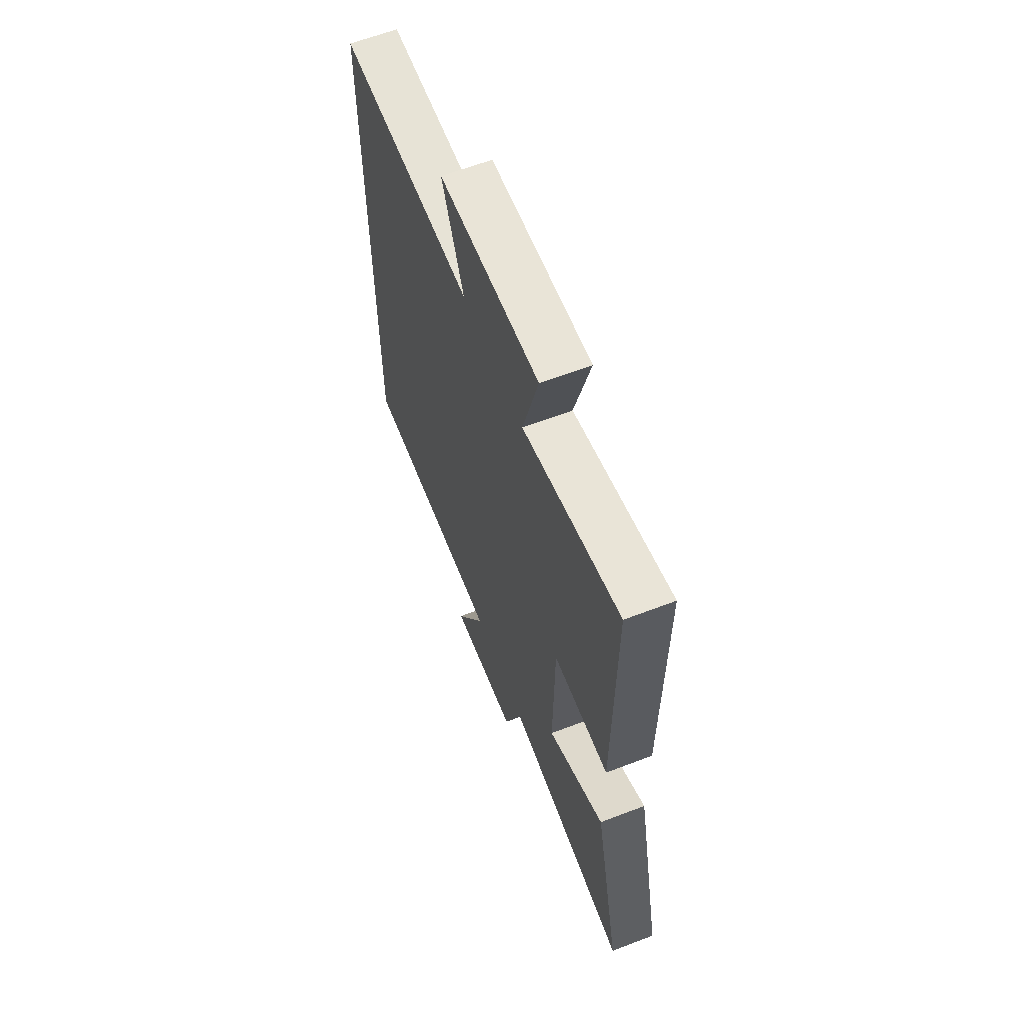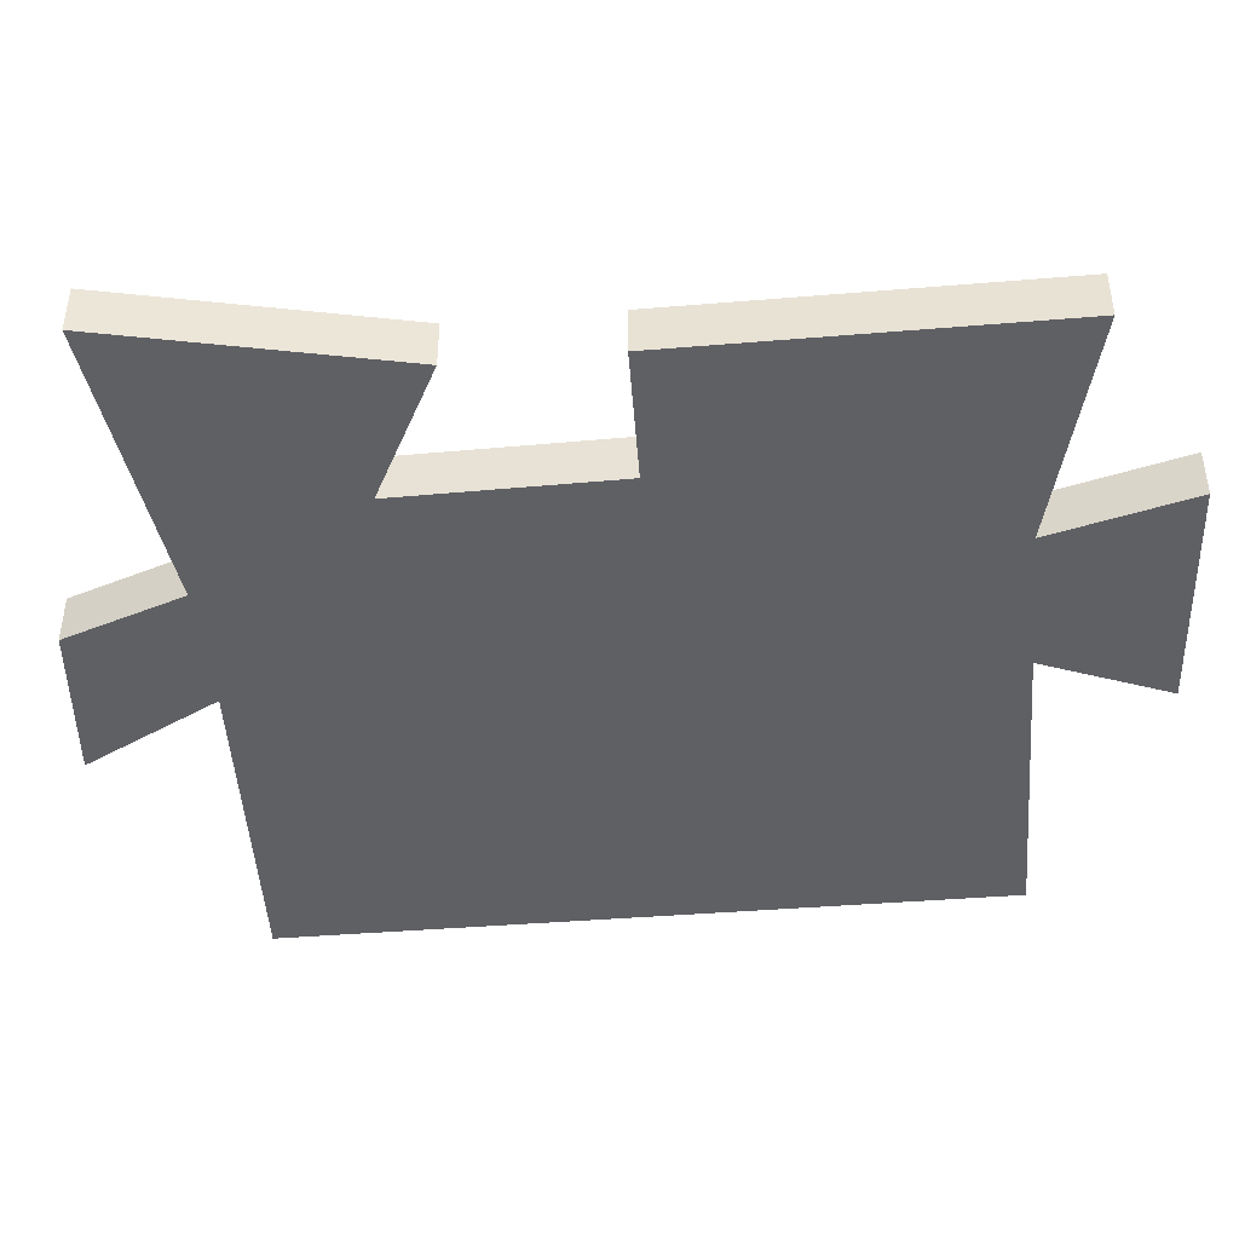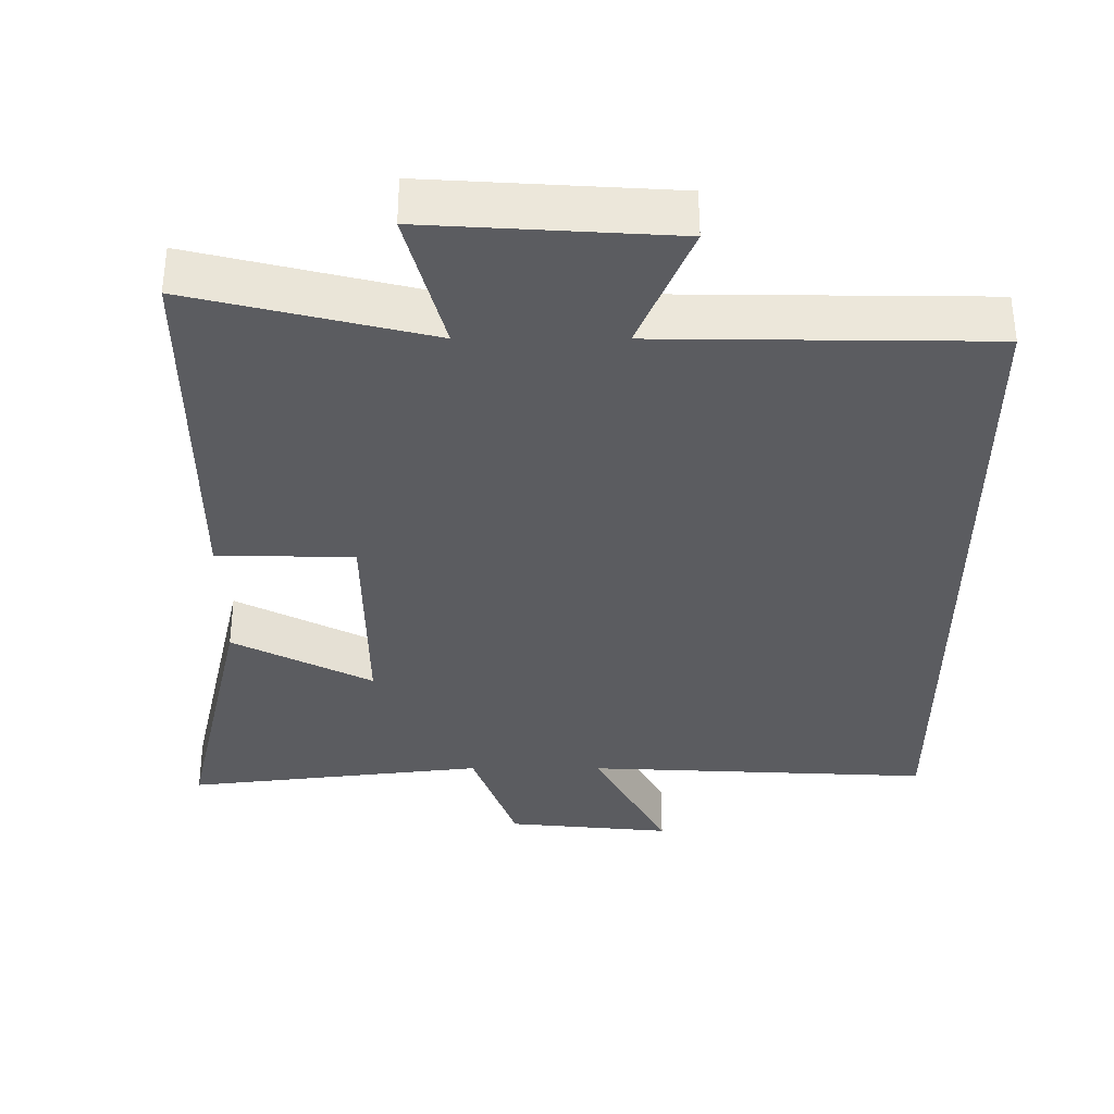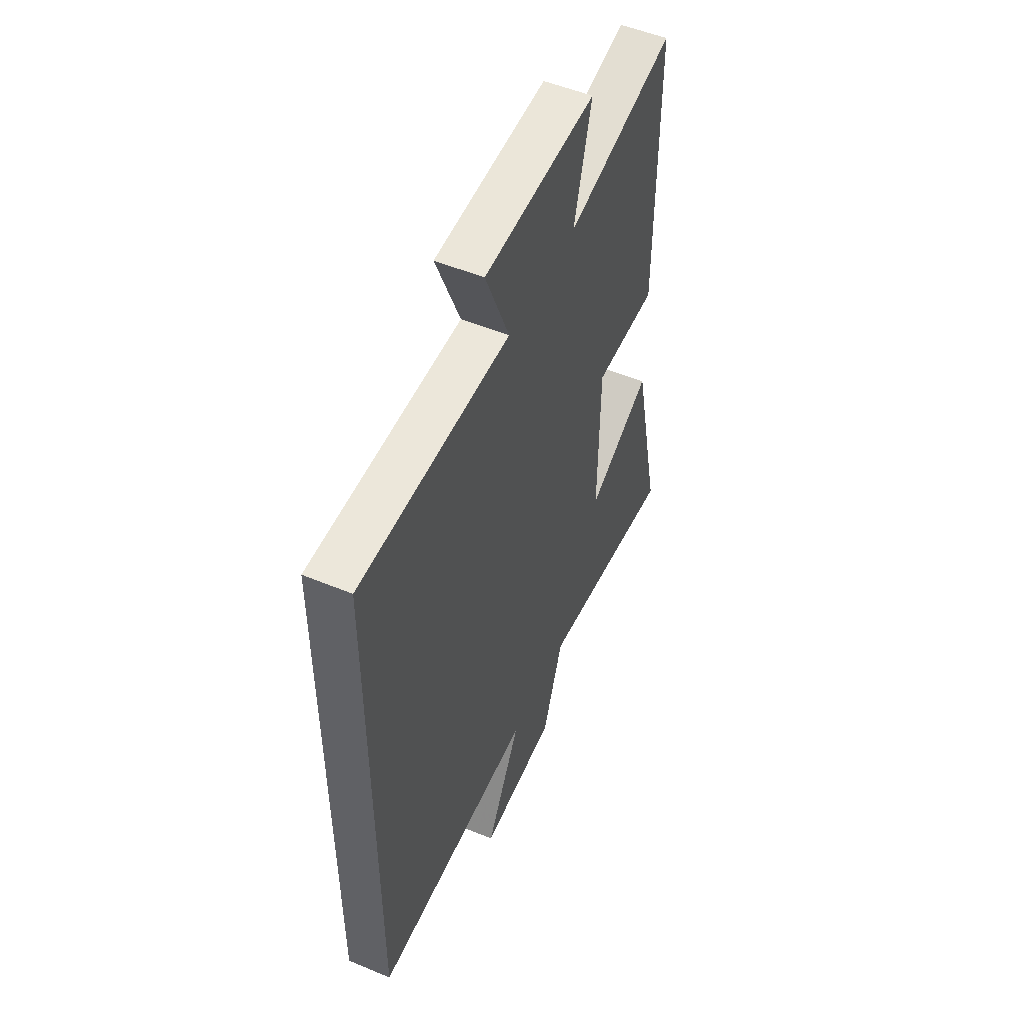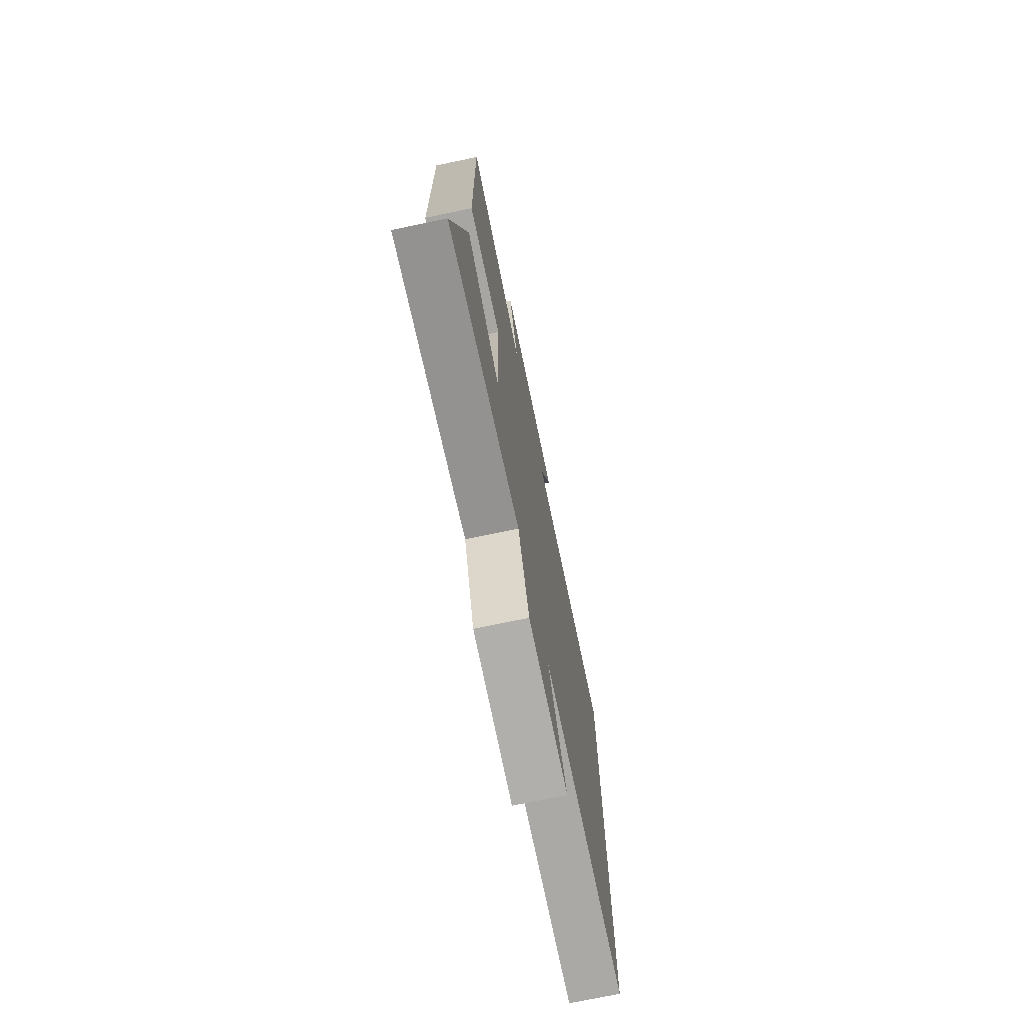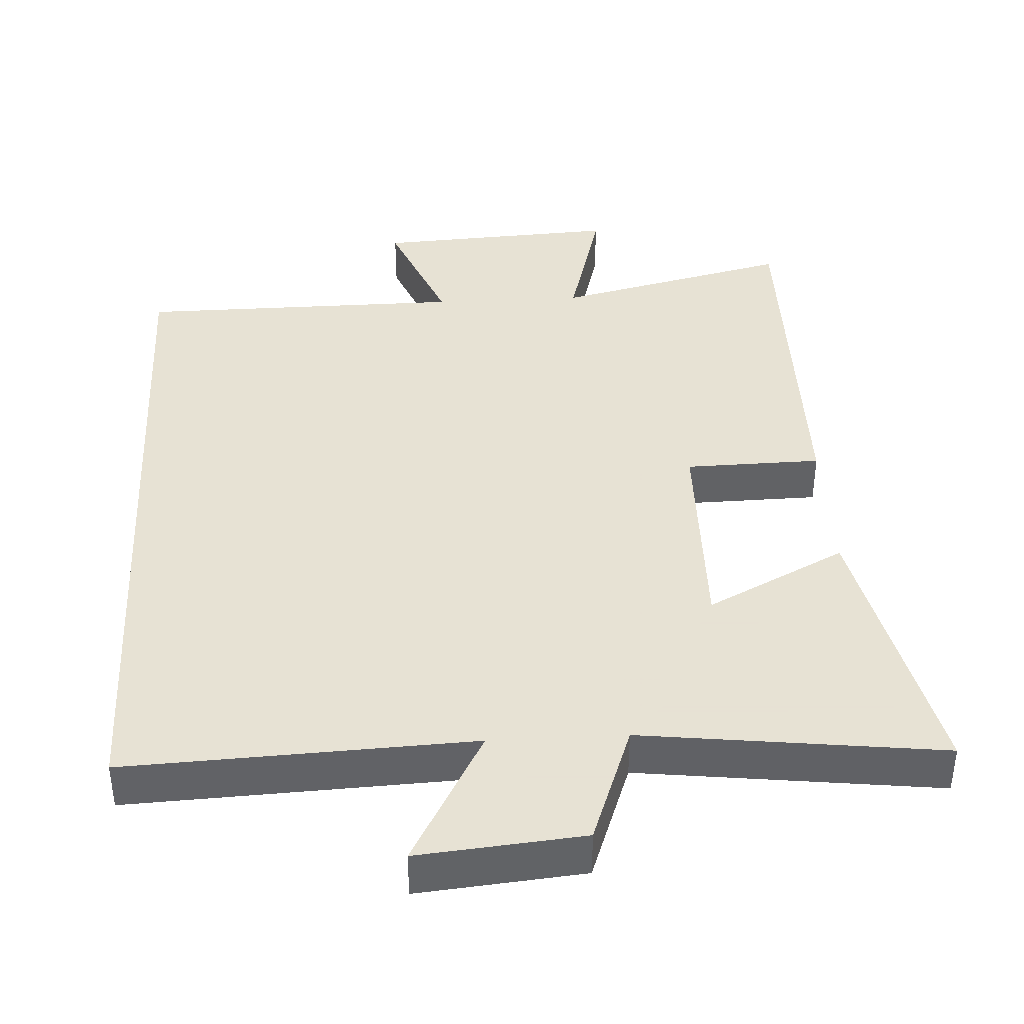
<metadata>
{"format":"obj","ext":"obj","renderer":"f3d","projection":"perspective","resolution":1024,"background":"white","views":[{"elev":63.0,"azim":-111.2,"up":"+Z"},{"elev":-43.7,"azim":-84.6,"up":"+Y"},{"elev":-35.2,"azim":-0.1,"up":"+Y"},{"elev":52.0,"azim":114.2,"up":"+Z"},{"elev":-73.1,"azim":-78.1,"up":"+Z"},{"elev":39.7,"azim":176.9,"up":"+Y"}]}
</metadata>
<code>
v -0.502 0.07 0.581
v -0.171 0.07 0.5
v -0.224 0.07 0.698
v 0.116 0.07 0.678
v 0.043 0.07 0.5
v 0.5 0.07 0.496
v 0.5 0.07 -0.522
v 0.018 0.07 -0.5
v 0.122 0.07 -0.693
v -0.108 0.07 -0.671
v -0.17 0.07 -0.5
v -0.588 0.07 -0.551
v -0.5 0.07 -0.155
v -0.306 0.07 -0.255
v -0.31 0.07 0.051
v -0.5 0.07 0.055
v -0.502 0 0.581
v -0.171 0 0.5
v -0.224 0 0.698
v 0.116 0 0.678
v 0.043 0 0.5
v 0.5 0 0.496
v 0.5 0 -0.522
v 0.018 0 -0.5
v 0.122 0 -0.693
v -0.108 0 -0.671
v -0.17 0 -0.5
v -0.588 0 -0.551
v -0.5 0 -0.155
v -0.306 0 -0.255
v -0.31 0 0.051
v -0.5 0 0.055
f 15 16 1 2
f 14 15 2
f 11 12 13 14
f 11 14 2
f 8 9 10 11
f 8 11 2
f 7 8 2
f 6 7 2
f 5 6 2
f 2 3 4 5
f 18 17 32 31
f 18 31 30
f 30 29 28 27
f 18 30 27
f 27 26 25 24
f 18 27 24
f 18 24 23
f 18 23 22
f 18 22 21
f 21 20 19 18
f 1 17 18 2
f 2 18 19 3
f 3 19 20 4
f 4 20 21 5
f 5 21 22 6
f 6 22 23 7
f 7 23 24 8
f 8 24 25 9
f 9 25 26 10
f 10 26 27 11
f 11 27 28 12
f 12 28 29 13
f 13 29 30 14
f 14 30 31 15
f 15 31 32 16
f 16 32 17 1

</code>
